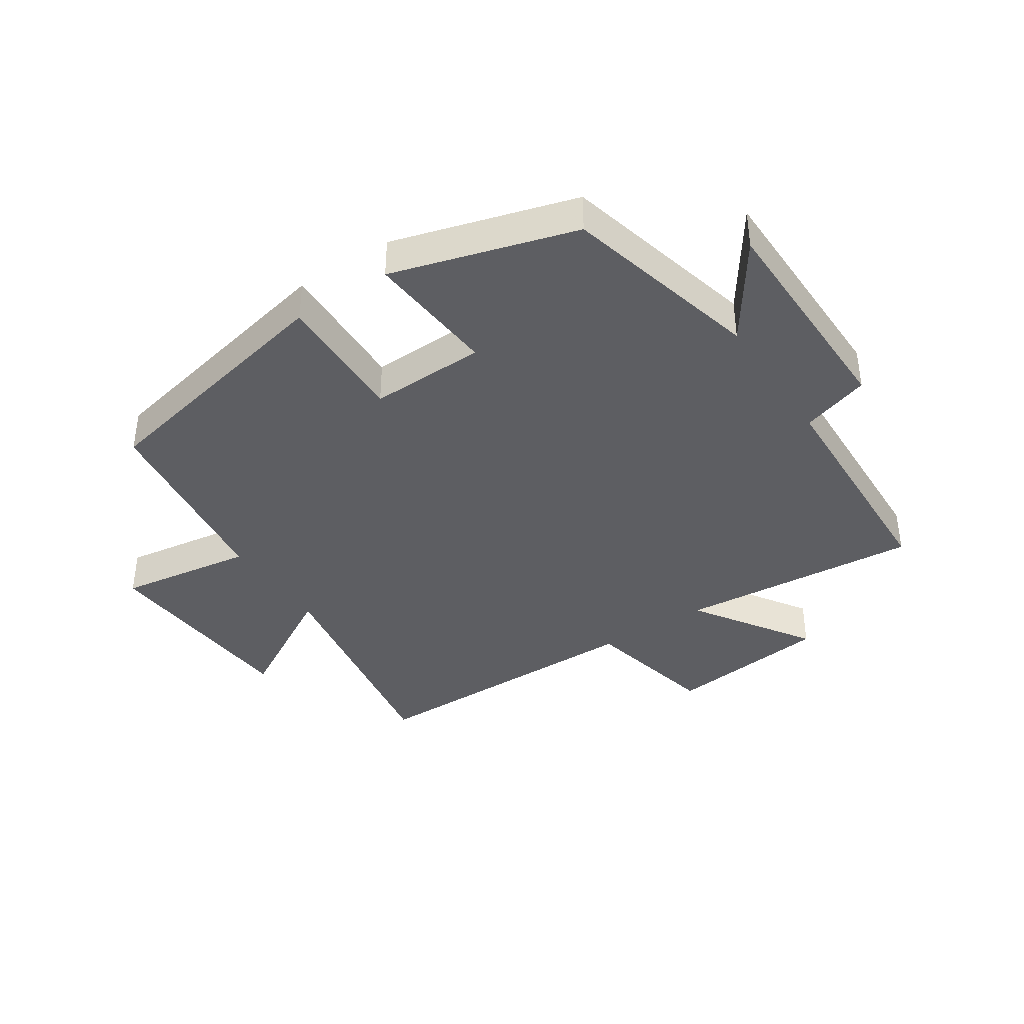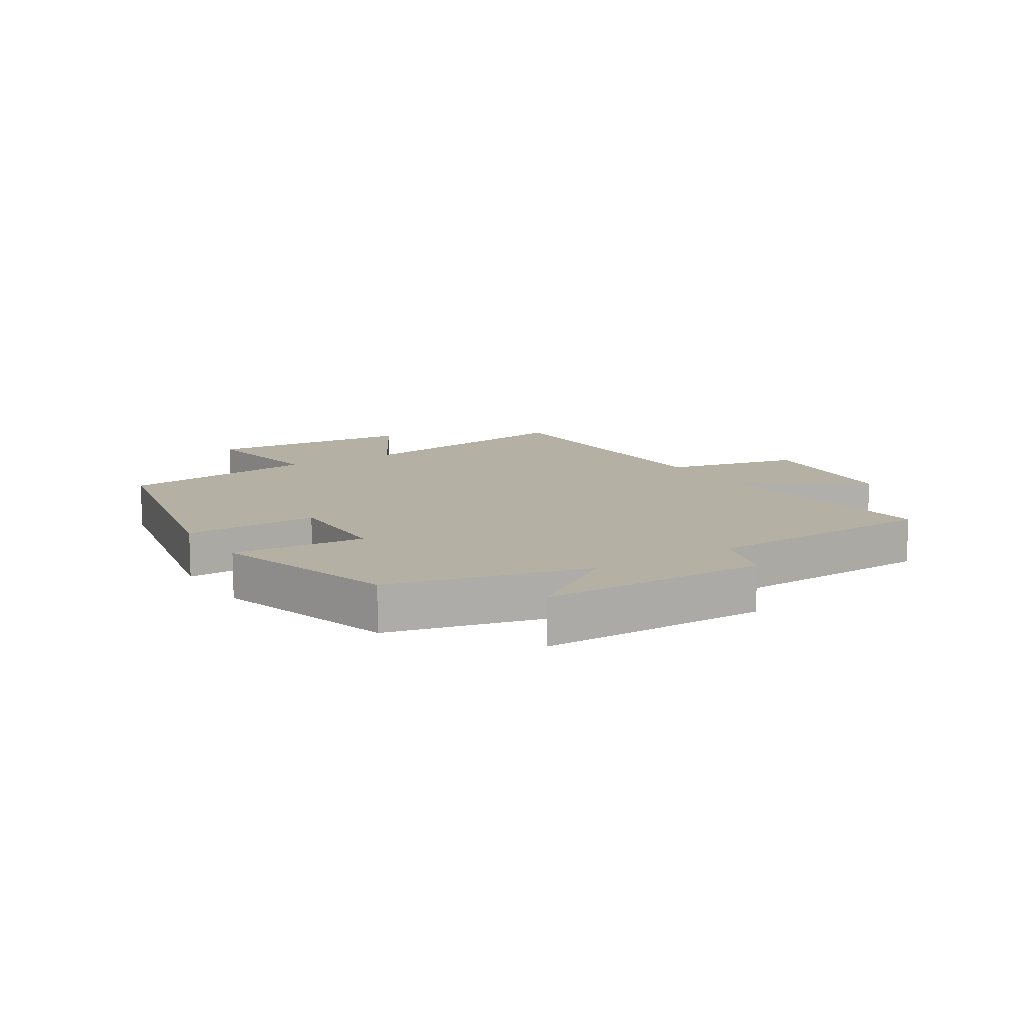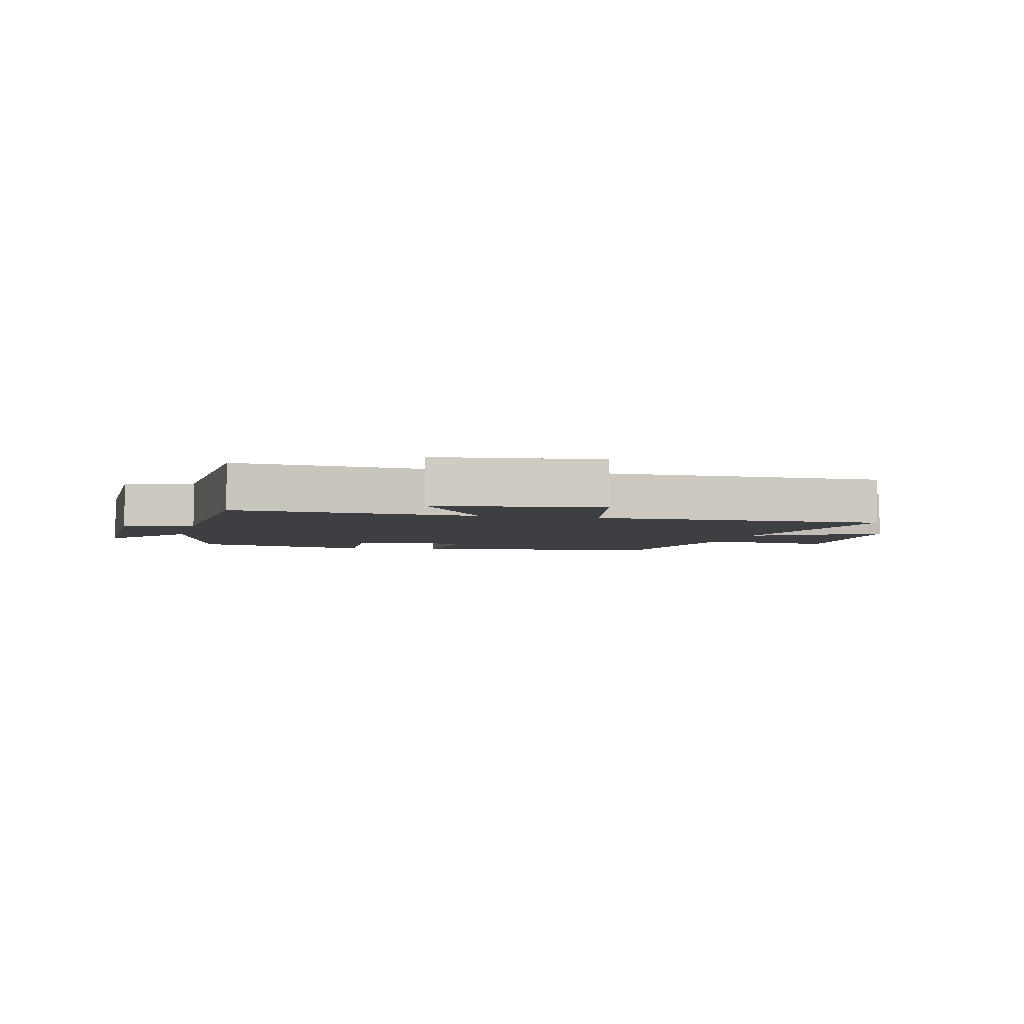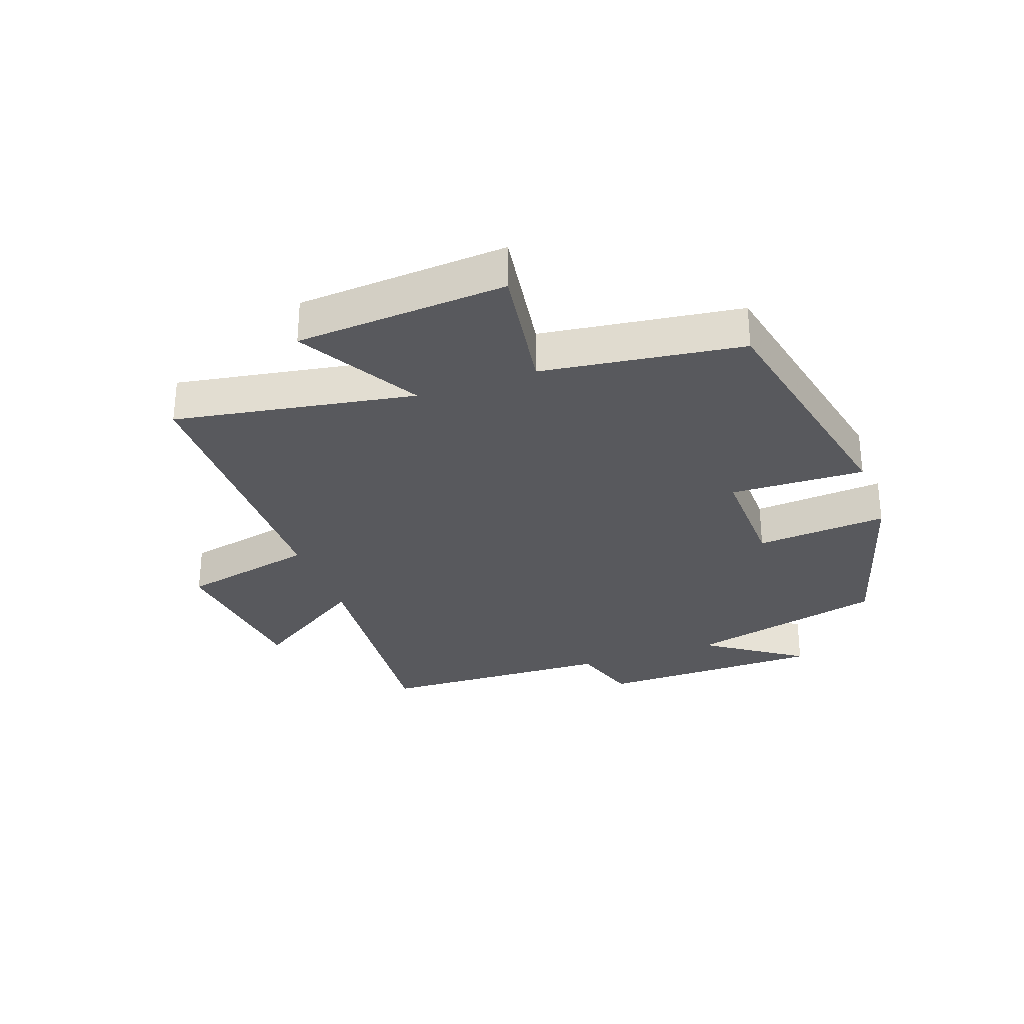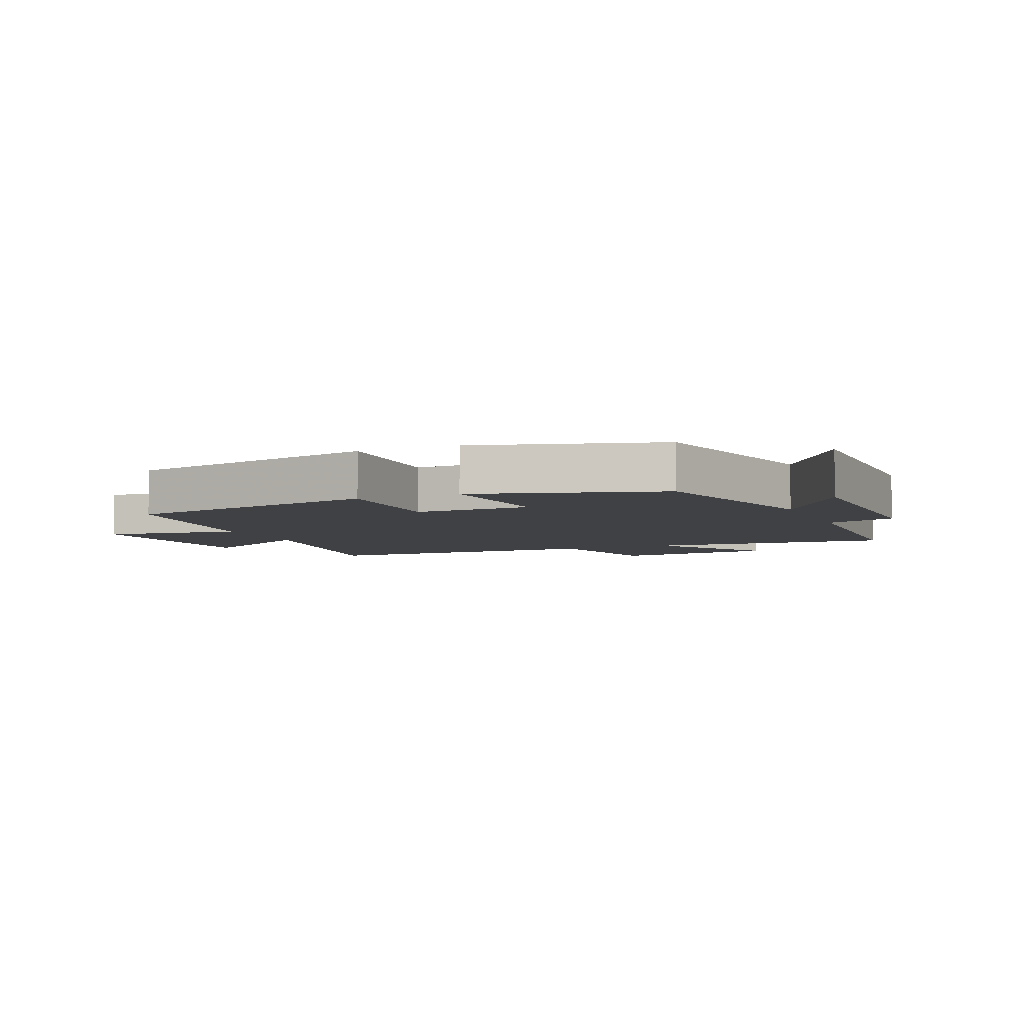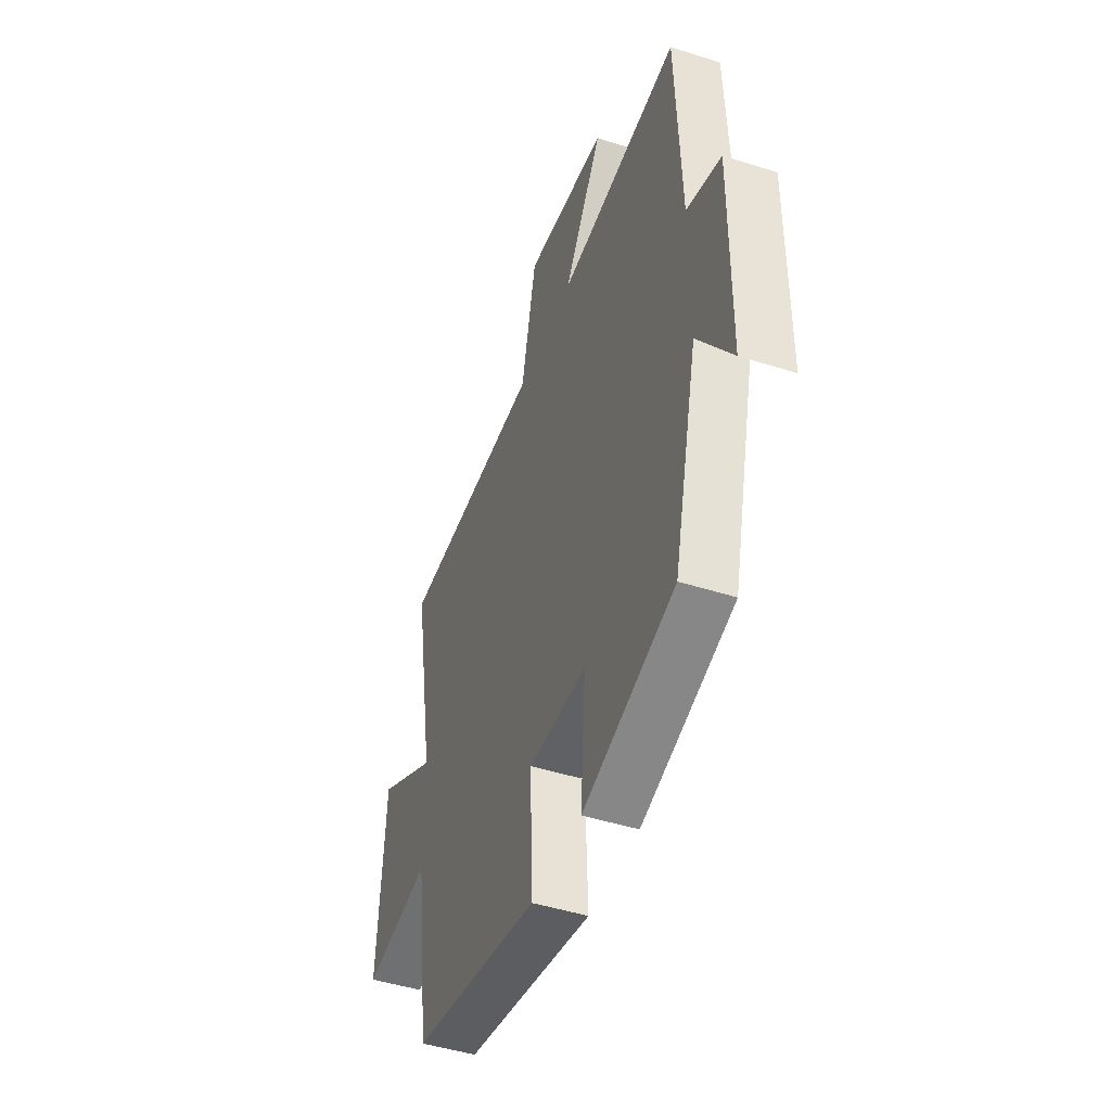
<metadata>
{"format":"obj","ext":"obj","renderer":"f3d","projection":"perspective","resolution":1024,"background":"white","views":[{"elev":-39.1,"azim":-146.2,"up":"+Y"},{"elev":11.6,"azim":-122.1,"up":"+Y"},{"elev":-4.0,"azim":-13.8,"up":"+Y"},{"elev":-30.1,"azim":109.9,"up":"+Y"},{"elev":-5.5,"azim":-156.8,"up":"+Y"},{"elev":-46.4,"azim":-110.0,"up":"+Z"}]}
</metadata>
<code>
v 0.455 0.07 -0.414
v 0.038 0.07 -0.5
v 0.046 0.07 -0.282
v -0.142 0.07 -0.286
v -0.126 0.07 -0.5
v -0.422 0.07 -0.412
v -0.5 0.07 -0.091
v -0.609 0.07 -0.248
v -0.611 0.07 0.118
v -0.5 0.07 0.153
v -0.484 0.07 0.535
v -0.093 0.07 0.5
v -0.217 0.07 0.691
v 0.049 0.07 0.721
v 0.097 0.07 0.5
v 0.568 0.07 0.495
v 0.5 0.07 0.106
v 0.697 0.07 0.218
v 0.719 0.07 -0.124
v 0.5 0.07 -0.09
v 0.455 0 -0.414
v 0.038 0 -0.5
v 0.046 0 -0.282
v -0.142 0 -0.286
v -0.126 0 -0.5
v -0.422 0 -0.412
v -0.5 0 -0.091
v -0.609 0 -0.248
v -0.611 0 0.118
v -0.5 0 0.153
v -0.484 0 0.535
v -0.093 0 0.5
v -0.217 0 0.691
v 0.049 0 0.721
v 0.097 0 0.5
v 0.568 0 0.495
v 0.5 0 0.106
v 0.697 0 0.218
v 0.719 0 -0.124
v 0.5 0 -0.09
f 17 18 19 20
f 17 20 1 2
f 15 16 17 2
f 12 13 14 15
f 10 11 12
f 10 12 15
f 7 8 9 10
f 4 5 6 7
f 3 4 7 10
f 15 2 3
f 3 10 15
f 40 39 38 37
f 22 21 40 37
f 22 37 36 35
f 35 34 33 32
f 32 31 30
f 35 32 30
f 30 29 28 27
f 27 26 25 24
f 30 27 24 23
f 23 22 35
f 35 30 23
f 1 21 22 2
f 2 22 23 3
f 3 23 24 4
f 4 24 25 5
f 5 25 26 6
f 6 26 27 7
f 7 27 28 8
f 8 28 29 9
f 9 29 30 10
f 10 30 31 11
f 11 31 32 12
f 12 32 33 13
f 13 33 34 14
f 14 34 35 15
f 15 35 36 16
f 16 36 37 17
f 17 37 38 18
f 18 38 39 19
f 19 39 40 20
f 20 40 21 1

</code>
